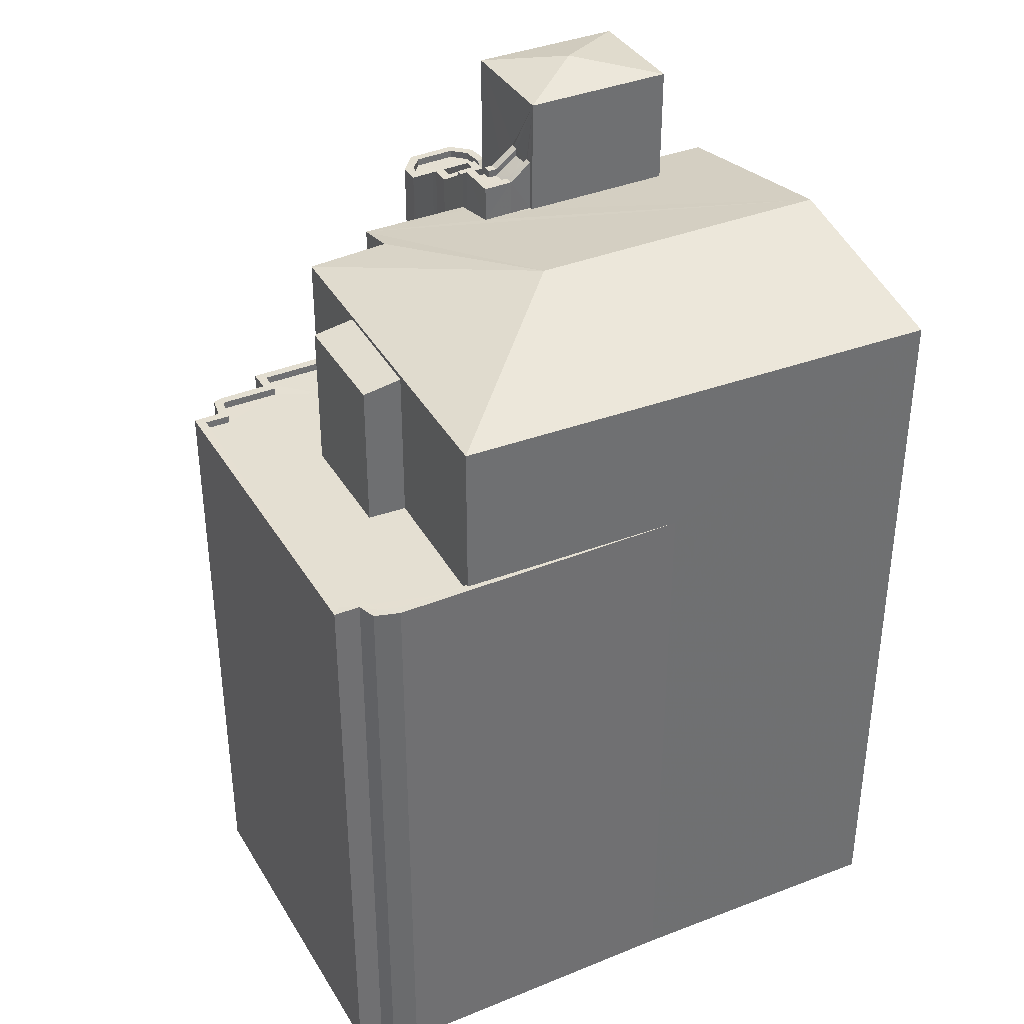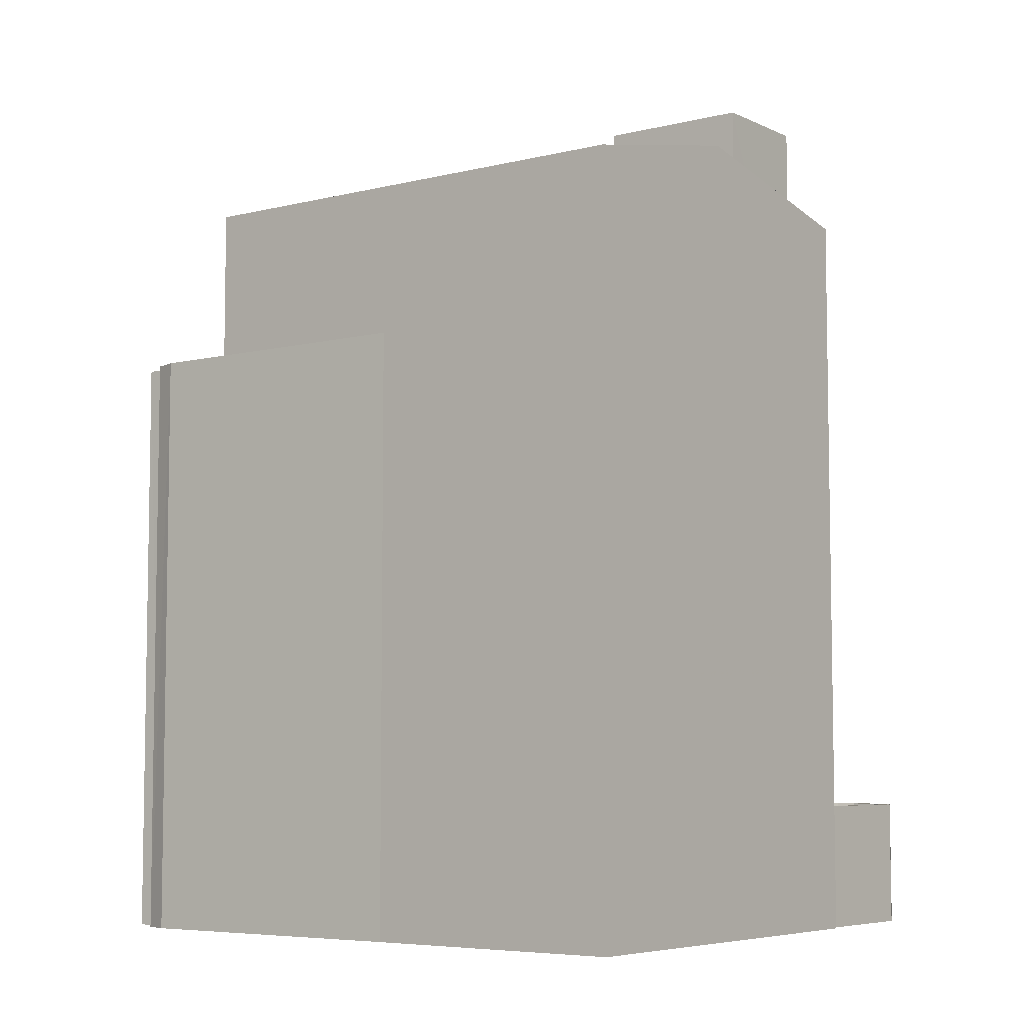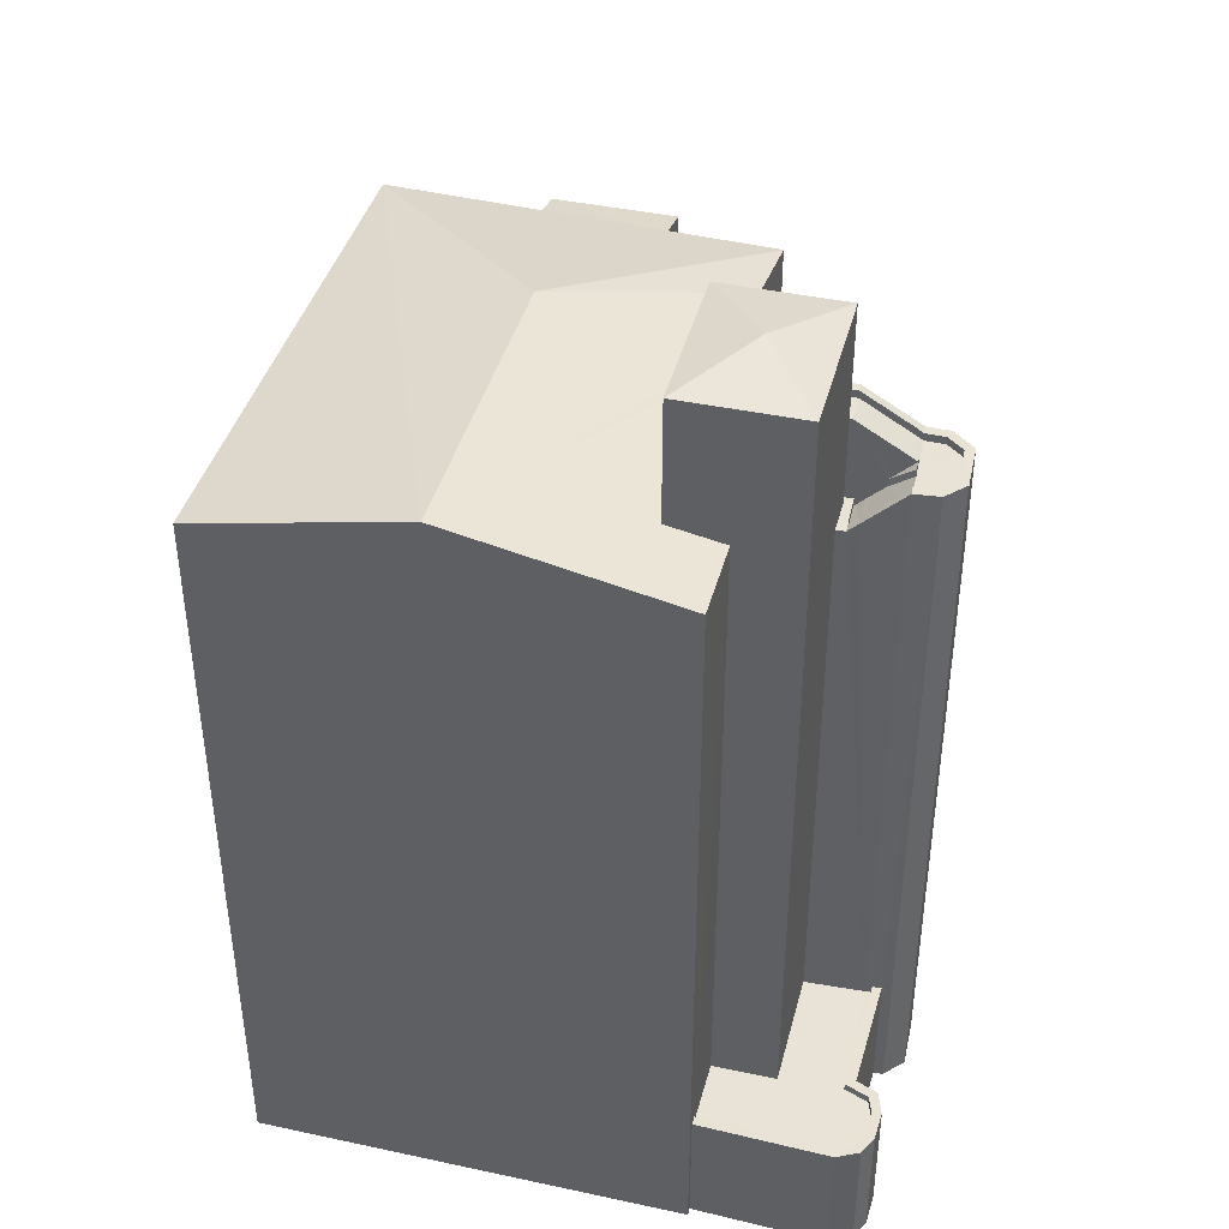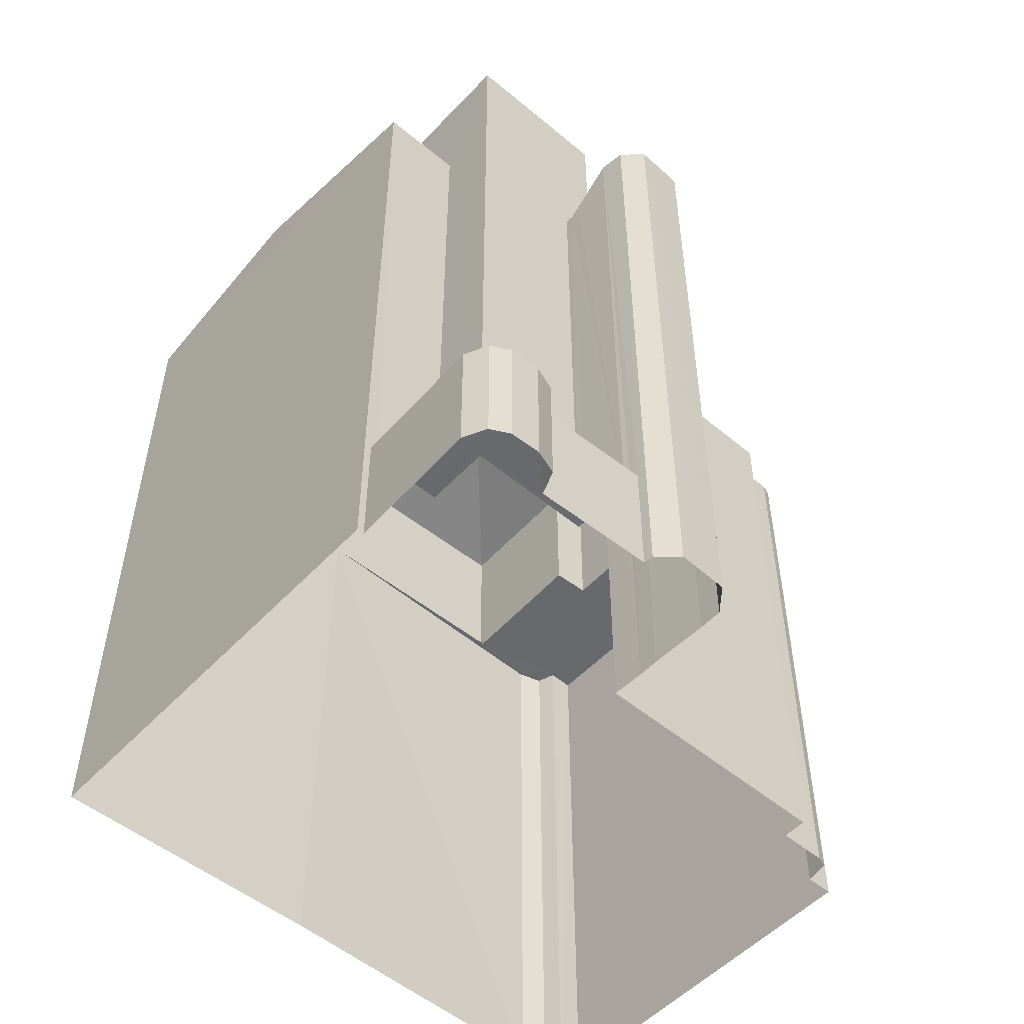
<metadata>
{"format":"obj","ext":"obj","renderer":"f3d","projection":"perspective","resolution":1024,"background":"white","views":[{"elev":37.2,"azim":-33.8,"up":"+Z"},{"elev":-6.2,"azim":30.3,"up":"+Z"},{"elev":41.6,"azim":98.0,"up":"+Z"},{"elev":-52.8,"azim":131.8,"up":"+Z"}]}
</metadata>
<code>
v -8.925e+04 -9.873e+04 7.918
v -8.925e+04 -9.874e+04 7.917
v -8.925e+04 -9.874e+04 7.917
v -8.925e+04 -9.874e+04 7.917
v -8.925e+04 -9.874e+04 7.917
v -8.925e+04 -9.873e+04 7.918
v -8.925e+04 -9.873e+04 7.918
v -8.925e+04 -9.873e+04 7.918
v -8.924e+04 -9.873e+04 7.917
v -8.924e+04 -9.873e+04 7.917
v -8.924e+04 -9.873e+04 7.917
v -8.923e+04 -9.875e+04 7.915
v -8.923e+04 -9.873e+04 7.916
v -8.923e+04 -9.873e+04 7.916
v -8.925e+04 -9.873e+04 7.918
v -8.924e+04 -9.874e+04 7.916
v -8.924e+04 -9.873e+04 7.917
v -8.924e+04 -9.873e+04 7.917
v -8.923e+04 -9.873e+04 7.916
v -8.923e+04 -9.873e+04 7.916
v -8.923e+04 -9.873e+04 7.916
v -8.924e+04 -9.873e+04 7.916
v -8.923e+04 -9.873e+04 7.916
v -8.925e+04 -9.873e+04 7.918
v -8.924e+04 -9.873e+04 7.917
v -8.923e+04 -9.873e+04 7.916
v -8.924e+04 -9.873e+04 7.917
v -8.924e+04 -9.873e+04 7.917
v -8.924e+04 -9.873e+04 7.917
v -8.924e+04 -9.873e+04 30.12
v -8.924e+04 -9.873e+04 30.05
v -8.924e+04 -9.873e+04 30.34
v -8.924e+04 -9.873e+04 30.05
v -8.924e+04 -9.873e+04 33.85
v -8.924e+04 -9.873e+04 33.85
v -8.924e+04 -9.873e+04 33.85
v -8.924e+04 -9.873e+04 33.85
v -8.924e+04 -9.873e+04 33.85
v -8.924e+04 -9.873e+04 33.85
v -8.924e+04 -9.873e+04 32.57
v -8.925e+04 -9.873e+04 32.57
v -8.924e+04 -9.873e+04 32.64
v -8.923e+04 -9.874e+04 34.02
v -8.924e+04 -9.873e+04 32.91
v -8.924e+04 -9.873e+04 32.93
v -8.923e+04 -9.873e+04 32.57
v -8.924e+04 -9.873e+04 32.57
v -8.924e+04 -9.873e+04 32.9
v -8.924e+04 -9.873e+04 32.93
v -8.924e+04 -9.873e+04 32.9
v -8.924e+04 -9.873e+04 34.69
v -8.924e+04 -9.873e+04 34.33
v -8.924e+04 -9.873e+04 34.69
v -8.924e+04 -9.873e+04 30.89
v -8.924e+04 -9.873e+04 31.33
v -8.924e+04 -9.873e+04 31.33
v -8.924e+04 -9.873e+04 30.52
v -8.924e+04 -9.873e+04 34.1
v -8.924e+04 -9.873e+04 33.91
v -8.924e+04 -9.873e+04 34.1
v -8.924e+04 -9.873e+04 33.19
v -8.924e+04 -9.873e+04 34.08
v -8.924e+04 -9.873e+04 34.1
v -8.924e+04 -9.873e+04 34.1
v -8.924e+04 -9.873e+04 34.1
v -8.924e+04 -9.873e+04 34.1
v -8.924e+04 -9.873e+04 34.1
v -8.924e+04 -9.873e+04 34.1
v -8.925e+04 -9.873e+04 32.63
v -8.924e+04 -9.874e+04 34.02
v -8.925e+04 -9.873e+04 32.88
v -8.924e+04 -9.873e+04 33.66
v -8.925e+04 -9.874e+04 32.72
v -8.923e+04 -9.875e+04 32.57
v -8.924e+04 -9.873e+04 32.75
v -8.924e+04 -9.873e+04 32.94
v -8.924e+04 -9.873e+04 32.75
v -8.924e+04 -9.873e+04 34.72
v -8.924e+04 -9.873e+04 34.33
v -8.924e+04 -9.873e+04 34.33
v -8.924e+04 -9.873e+04 34.71
v -8.924e+04 -9.873e+04 31.87
v -8.924e+04 -9.873e+04 31.58
v -8.924e+04 -9.873e+04 31.87
v -8.924e+04 -9.873e+04 31.33
v -8.924e+04 -9.873e+04 31.8
v -8.924e+04 -9.873e+04 31.8
v -8.924e+04 -9.873e+04 32.57
v -8.924e+04 -9.873e+04 33.19
v -8.924e+04 -9.873e+04 33.91
v -8.924e+04 -9.873e+04 33.91
v -8.924e+04 -9.873e+04 30.34
v -8.924e+04 -9.873e+04 31.62
v -8.924e+04 -9.873e+04 33
v -8.924e+04 -9.873e+04 33.19
v -8.924e+04 -9.873e+04 33
v -8.924e+04 -9.873e+04 34.1
v -8.924e+04 -9.873e+04 34.1
v -8.924e+04 -9.873e+04 32.05
v -8.924e+04 -9.873e+04 31.87
v -8.924e+04 -9.873e+04 32.05
v -8.924e+04 -9.873e+04 37.36
v -8.924e+04 -9.873e+04 36.91
v -8.924e+04 -9.873e+04 36.91
v -8.924e+04 -9.873e+04 32.75
v -8.924e+04 -9.873e+04 32.57
v -8.924e+04 -9.873e+04 31.87
v -8.924e+04 -9.873e+04 31.87
v -8.924e+04 -9.873e+04 31.87
v -8.924e+04 -9.873e+04 31.87
v -8.924e+04 -9.873e+04 31.87
v -8.924e+04 -9.873e+04 31.87
v -8.924e+04 -9.873e+04 31.87
v -8.924e+04 -9.873e+04 31.87
v -8.924e+04 -9.873e+04 31.87
v -8.924e+04 -9.873e+04 31.87
v -8.924e+04 -9.873e+04 31.87
v -8.924e+04 -9.873e+04 31.87
v -8.924e+04 -9.873e+04 36.91
v -8.924e+04 -9.873e+04 36.91
v -8.924e+04 -9.873e+04 33
v -8.924e+04 -9.873e+04 32.82
v -8.924e+04 -9.873e+04 33
v -8.924e+04 -9.873e+04 32.82
v -8.924e+04 -9.873e+04 33
v -8.924e+04 -9.873e+04 32.82
v -8.924e+04 -9.873e+04 33
v -8.925e+04 -9.873e+04 27.48
v -8.924e+04 -9.873e+04 27.48
v -8.924e+04 -9.873e+04 27.48
v -8.925e+04 -9.873e+04 27.48
v -8.925e+04 -9.874e+04 27.48
v -8.925e+04 -9.874e+04 27.48
v -8.925e+04 -9.874e+04 27.48
v -8.925e+04 -9.874e+04 27.48
v -8.925e+04 -9.874e+04 27.48
v -8.925e+04 -9.873e+04 27.48
v -8.925e+04 -9.873e+04 27.48
v -8.925e+04 -9.873e+04 27.48
v -8.925e+04 -9.874e+04 27.48
v -8.925e+04 -9.873e+04 27.48
v -8.925e+04 -9.874e+04 27.48
v -8.925e+04 -9.873e+04 27.48
v -8.925e+04 -9.873e+04 27.48
v -8.925e+04 -9.873e+04 27.48
v -8.925e+04 -9.873e+04 27.48
v -8.925e+04 -9.873e+04 27.48
v -8.924e+04 -9.873e+04 32.75
v -8.924e+04 -9.873e+04 31.62
v -8.924e+04 -9.873e+04 34.72
v -8.924e+04 -9.873e+04 33
v -8.924e+04 -9.873e+04 33
v -8.924e+04 -9.873e+04 31.62
v -8.924e+04 -9.873e+04 31.62
v -8.924e+04 -9.873e+04 34.46
v -8.924e+04 -9.873e+04 34.08
v -8.924e+04 -9.873e+04 34.44
v -8.924e+04 -9.873e+04 33.66
v -8.924e+04 -9.873e+04 32.94
v -8.924e+04 -9.873e+04 27.73
v -8.925e+04 -9.873e+04 27.73
v -8.925e+04 -9.873e+04 27.73
v -8.924e+04 -9.873e+04 27.73
v -8.925e+04 -9.874e+04 27.73
v -8.925e+04 -9.874e+04 27.73
v -8.924e+04 -9.874e+04 27.73
v -8.925e+04 -9.874e+04 27.73
v -8.925e+04 -9.874e+04 27.73
v -8.925e+04 -9.873e+04 27.73
v -8.925e+04 -9.873e+04 27.73
v -8.925e+04 -9.873e+04 27.73
v -8.925e+04 -9.874e+04 27.73
v -8.925e+04 -9.874e+04 27.73
v -8.925e+04 -9.874e+04 27.73
v -8.925e+04 -9.873e+04 27.73
v -8.925e+04 -9.873e+04 27.73
v -8.925e+04 -9.873e+04 27.73
v -8.925e+04 -9.873e+04 27.73
v -8.925e+04 -9.873e+04 27.73
v -8.925e+04 -9.873e+04 27.73
v -8.925e+04 -9.874e+04 27.73
v -8.925e+04 -9.874e+04 27.73
v -8.925e+04 -9.873e+04 27.73
v -8.925e+04 -9.874e+04 27.73
v -8.924e+04 -9.873e+04 31.58
v -8.924e+04 -9.873e+04 30.59
v -8.924e+04 -9.873e+04 30.59
v -8.924e+04 -9.873e+04 34.46
v -8.924e+04 -9.873e+04 34.69
v -8.924e+04 -9.873e+04 27.48
v -8.924e+04 -9.873e+04 27.48
v -8.924e+04 -9.873e+04 27.48
v -8.924e+04 -9.873e+04 27.48
v -8.924e+04 -9.873e+04 11.84
v -8.923e+04 -9.873e+04 11.84
v -8.924e+04 -9.873e+04 11.84
v -8.924e+04 -9.873e+04 11.84
v -8.924e+04 -9.873e+04 11.84
v -8.923e+04 -9.873e+04 11.84
v -8.924e+04 -9.873e+04 11.84
v -8.924e+04 -9.873e+04 11.84
v -8.924e+04 -9.873e+04 11.84
v -8.923e+04 -9.873e+04 11.84
v -8.923e+04 -9.873e+04 11.84
v -8.923e+04 -9.873e+04 11.84
v -8.923e+04 -9.873e+04 11.84
v -8.924e+04 -9.873e+04 32.05
v -8.924e+04 -9.873e+04 30.3
v -8.924e+04 -9.873e+04 30.3
v -8.924e+04 -9.873e+04 30.3
v -8.924e+04 -9.873e+04 30.3
v -8.924e+04 -9.873e+04 30.3
v -8.924e+04 -9.873e+04 30.3
v -8.924e+04 -9.873e+04 30.3
v -8.924e+04 -9.873e+04 30.3
v -8.924e+04 -9.873e+04 30.3
v -8.924e+04 -9.873e+04 30.3
v -8.924e+04 -9.873e+04 27.73
v -8.924e+04 -9.873e+04 27.73
v -8.924e+04 -9.873e+04 27.73
v -8.924e+04 -9.873e+04 27.73
v -8.925e+04 -9.873e+04 32.56
v -8.925e+04 -9.873e+04 32.3
v -8.925e+04 -9.874e+04 32.3
v -8.925e+04 -9.874e+04 32.54
v -8.924e+04 -9.873e+04 33
v -8.924e+04 -9.873e+04 33
v -8.924e+04 -9.873e+04 33
v -8.924e+04 -9.873e+04 33
v -8.924e+04 -9.873e+04 32.75
v -8.924e+04 -9.873e+04 32.75
v -8.924e+04 -9.873e+04 32.75
v -8.923e+04 -9.873e+04 12.09
v -8.923e+04 -9.873e+04 12.09
v -8.923e+04 -9.873e+04 12.09
v -8.923e+04 -9.873e+04 12.09
v -8.923e+04 -9.873e+04 12.09
v -8.923e+04 -9.873e+04 12.09
v -8.923e+04 -9.873e+04 12.09
v -8.923e+04 -9.873e+04 12.09
v -8.923e+04 -9.873e+04 12.09
v -8.924e+04 -9.873e+04 12.09
v -8.924e+04 -9.873e+04 12.09
v -8.924e+04 -9.873e+04 12.09
v -8.923e+04 -9.873e+04 12.09
v -8.923e+04 -9.873e+04 12.09
v -8.924e+04 -9.873e+04 12.09
v -8.923e+04 -9.873e+04 12.09
v -8.924e+04 -9.873e+04 31.62
v -8.924e+04 -9.873e+04 31.62
v -8.924e+04 -9.873e+04 31.62
v -8.924e+04 -9.873e+04 31.62
v -8.924e+04 -9.873e+04 31.62
v -8.924e+04 -9.873e+04 31.14
v -8.924e+04 -9.873e+04 32.57
v -8.924e+04 -9.873e+04 32.63
v -8.924e+04 -9.873e+04 32.63
v -8.924e+04 -9.873e+04 32.57
f 1 2 3
f 4 2 5
f 6 7 8
f 1 8 2
f 9 10 11
f 12 13 14
f 5 15 16
f 12 16 13
f 11 17 18
f 19 20 21
f 22 23 20
f 15 24 25
f 8 7 15
f 26 19 21
f 13 22 19
f 10 9 27
f 17 10 28
f 10 29 28
f 25 10 22
f 25 29 10
f 2 15 5
f 8 15 2
f 17 11 10
f 16 15 25
f 25 13 16
f 19 22 20
f 25 22 13
f 30 31 32
f 30 33 31
f 34 35 36
f 36 35 37
f 37 35 38
f 35 39 38
f 40 41 42
f 41 43 44
f 45 46 47
f 45 43 46
f 48 49 50
f 49 43 45
f 48 44 49
f 41 44 42
f 44 43 49
f 51 52 53
f 54 55 56
f 54 57 55
f 58 59 60
f 58 61 59
f 34 36 62
f 63 64 65
f 65 64 66
f 66 64 67
f 64 68 67
f 69 70 71
f 39 72 38
f 43 73 74
f 75 76 77
f 78 79 80
f 81 78 80
f 82 83 84
f 82 85 83
f 86 87 88
f 89 90 91
f 30 32 92
f 87 86 93
f 61 94 95
f 61 96 94
f 60 97 58
f 60 98 97
f 57 32 55
f 57 92 32
f 99 82 100
f 101 99 100
f 102 103 104
f 105 106 88
f 107 108 109
f 110 108 111
f 110 111 112
f 107 109 113
f 114 115 116
f 117 116 112
f 115 114 118
f 117 114 116
f 111 117 112
f 111 108 107
f 102 119 120
f 121 122 123
f 121 99 122
f 124 125 126
f 124 127 125
f 128 129 130
f 128 130 131
f 132 133 134
f 132 135 136
f 137 138 139
f 135 140 136
f 134 141 142
f 143 139 141
f 137 139 144
f 145 131 144
f 145 146 128
f 145 143 147
f 135 134 142
f 134 143 141
f 145 128 131
f 132 134 135
f 143 144 139
f 143 145 144
f 105 148 106
f 102 120 103
f 56 55 149
f 78 150 79
f 151 127 152
f 151 125 127
f 153 87 93
f 149 55 154
f 62 155 156
f 62 157 155
f 59 61 95
f 71 70 41
f 72 158 38
f 76 159 77
f 34 62 156
f 160 161 162
f 163 160 162
f 164 165 166
f 165 167 168
f 169 170 171
f 164 172 173
f 174 175 176
f 175 177 176
f 170 177 171
f 178 169 179
f 161 178 162
f 162 178 180
f 167 181 168
f 174 181 182
f 178 179 180
f 183 177 175
f 169 171 179
f 171 177 183
f 184 181 167
f 173 167 165
f 174 182 175
f 184 182 181
f 164 173 165
f 185 186 187
f 156 155 188
f 63 65 52
f 65 189 52
f 189 53 52
f 190 191 192
f 193 190 192
f 101 122 99
f 43 70 73
f 194 195 196
f 197 198 196
f 196 195 199
f 200 201 202
f 201 197 202
f 203 204 202
f 205 203 199
f 205 199 206
f 197 196 202
f 202 196 199
f 203 202 199
f 109 124 207
f 113 109 207
f 102 104 119
f 208 209 210
f 209 211 210
f 212 213 214
f 212 210 213
f 215 216 217
f 214 213 216
f 216 213 217
f 210 211 213
f 218 219 220
f 221 218 220
f 222 223 224
f 225 222 224
f 79 58 97
f 80 79 97
f 43 41 70
f 158 159 76
f 126 207 124
f 226 94 96
f 226 96 227
f 228 121 123
f 96 229 228
f 228 229 121
f 227 96 228
f 148 230 231
f 77 232 75
f 232 148 105
f 232 230 148
f 232 105 75
f 73 70 69
f 233 234 235
f 235 234 236
f 237 238 233
f 239 240 236
f 239 241 240
f 242 243 244
f 245 237 246
f 242 245 246
f 242 244 247
f 237 248 238
f 237 245 248
f 247 245 242
f 234 239 236
f 233 238 234
f 115 185 187
f 115 118 185
f 86 88 106
f 89 151 152
f 90 89 152
f 90 67 68
f 91 90 68
f 249 250 93
f 251 252 249
f 250 153 93
f 149 253 252
f 253 149 154
f 149 252 251
f 251 249 93
f 46 43 74
f 72 159 158
f 254 83 85
f 216 187 186
f 216 215 187
f 255 256 257
f 255 258 256
f 42 67 90
f 160 29 25
f 90 40 42
f 129 40 163
f 163 130 129
f 152 29 160
f 152 40 90
f 40 160 163
f 152 160 40
f 100 86 101
f 122 101 106
f 93 86 100
f 101 86 106
f 94 77 159
f 95 94 159
f 198 197 215
f 217 198 215
f 210 96 208
f 210 229 96
f 133 224 134
f 133 225 224
f 166 5 16
f 166 165 5
f 185 154 55
f 185 118 154
f 160 24 161
f 160 25 24
f 236 19 26
f 235 236 26
f 195 241 239
f 199 195 239
f 233 26 21
f 233 235 26
f 84 149 251
f 82 84 251
f 169 7 6
f 170 169 6
f 193 192 220
f 219 193 220
f 227 232 226
f 227 230 232
f 165 4 5
f 165 168 4
f 173 136 140
f 167 173 140
f 244 202 247
f 244 200 202
f 243 242 22
f 10 243 22
f 175 142 141
f 175 182 142
f 11 112 9
f 11 110 112
f 245 204 203
f 248 245 203
f 217 104 196
f 196 198 217
f 119 104 217
f 213 119 217
f 162 180 144
f 131 162 144
f 234 206 199
f 239 234 199
f 113 87 153
f 113 207 87
f 167 140 135
f 184 167 135
f 245 202 204
f 245 247 202
f 151 75 105
f 125 151 105
f 238 203 205
f 238 248 203
f 63 52 62
f 36 63 62
f 224 223 143
f 134 224 143
f 94 232 77
f 94 226 232
f 246 23 22
f 242 246 22
f 233 21 20
f 237 233 20
f 212 254 121
f 85 99 121
f 85 82 99
f 33 30 214
f 57 212 214
f 254 85 121
f 57 54 254
f 214 92 57
f 30 92 214
f 212 57 254
f 179 138 137
f 179 171 138
f 35 98 60
f 39 35 60
f 119 150 120
f 120 189 49
f 119 213 255
f 49 189 50
f 191 220 192
f 220 211 221
f 213 211 255
f 255 211 191
f 150 255 257
f 155 81 188
f 157 51 155
f 120 150 78
f 189 120 53
f 81 120 78
f 53 120 51
f 150 119 255
f 191 211 220
f 51 81 155
f 120 81 51
f 117 249 252
f 117 111 249
f 118 253 154
f 118 114 253
f 150 257 79
f 79 257 58
f 257 256 58
f 178 161 24
f 15 178 24
f 126 105 88
f 126 125 105
f 168 2 4
f 168 181 2
f 195 194 241
f 13 240 14
f 194 47 241
f 14 240 46
f 241 47 46
f 240 241 46
f 52 157 62
f 52 51 157
f 177 8 1
f 176 177 1
f 240 13 19
f 236 240 19
f 91 68 38
f 158 91 38
f 56 83 254
f 254 54 56
f 149 84 83
f 56 149 83
f 115 187 201
f 201 215 197
f 201 187 215
f 178 15 7
f 169 178 7
f 39 59 72
f 39 60 59
f 218 211 209
f 218 221 211
f 156 97 34
f 156 80 97
f 41 40 129
f 128 41 129
f 182 135 142
f 182 184 135
f 41 128 146
f 71 41 146
f 44 66 67
f 42 44 67
f 109 108 18
f 17 109 18
f 207 88 87
f 207 126 88
f 185 55 186
f 186 32 216
f 55 32 186
f 32 31 216
f 9 116 27
f 9 112 116
f 258 255 191
f 190 258 191
f 124 109 28
f 124 28 127
f 109 17 28
f 97 98 35
f 34 97 35
f 107 250 249
f 111 107 249
f 179 137 144
f 180 179 144
f 234 205 206
f 234 238 205
f 158 89 91
f 158 76 89
f 151 76 75
f 151 89 76
f 63 36 37
f 64 63 37
f 108 110 11
f 18 108 11
f 183 141 139
f 183 175 141
f 183 139 138
f 171 183 138
f 65 66 44
f 48 65 44
f 228 123 148
f 231 228 148
f 177 6 8
f 177 170 6
f 163 162 131
f 130 163 131
f 68 64 37
f 38 68 37
f 103 120 49
f 45 103 49
f 72 59 95
f 159 72 95
f 188 81 80
f 156 188 80
f 73 164 166
f 73 166 74
f 166 12 74
f 166 16 12
f 201 200 244
f 115 201 244
f 243 10 27
f 115 243 116
f 243 27 116
f 115 244 243
f 82 251 93
f 100 82 93
f 194 196 47
f 196 104 47
f 47 103 45
f 47 104 103
f 237 20 23
f 246 237 23
f 228 230 227
f 228 231 230
f 58 256 258
f 258 61 58
f 258 96 61
f 208 96 258
f 190 193 219
f 190 209 258
f 209 208 258
f 219 218 209
f 190 219 209
f 69 71 146
f 145 69 146
f 113 153 250
f 107 113 250
f 222 145 147
f 145 222 69
f 133 132 172
f 133 172 225
f 73 69 222
f 73 222 225
f 172 164 73
f 172 73 225
f 50 65 48
f 50 189 65
f 33 216 31
f 33 214 216
f 12 46 74
f 12 14 46
f 229 210 212
f 121 229 212
f 122 106 148
f 123 122 148
f 29 127 28
f 29 152 127
f 147 143 223
f 222 147 223
f 114 252 253
f 114 117 252
f 174 1 3
f 174 176 1
f 172 136 173
f 172 132 136
f 174 3 2
f 181 174 2

</code>
